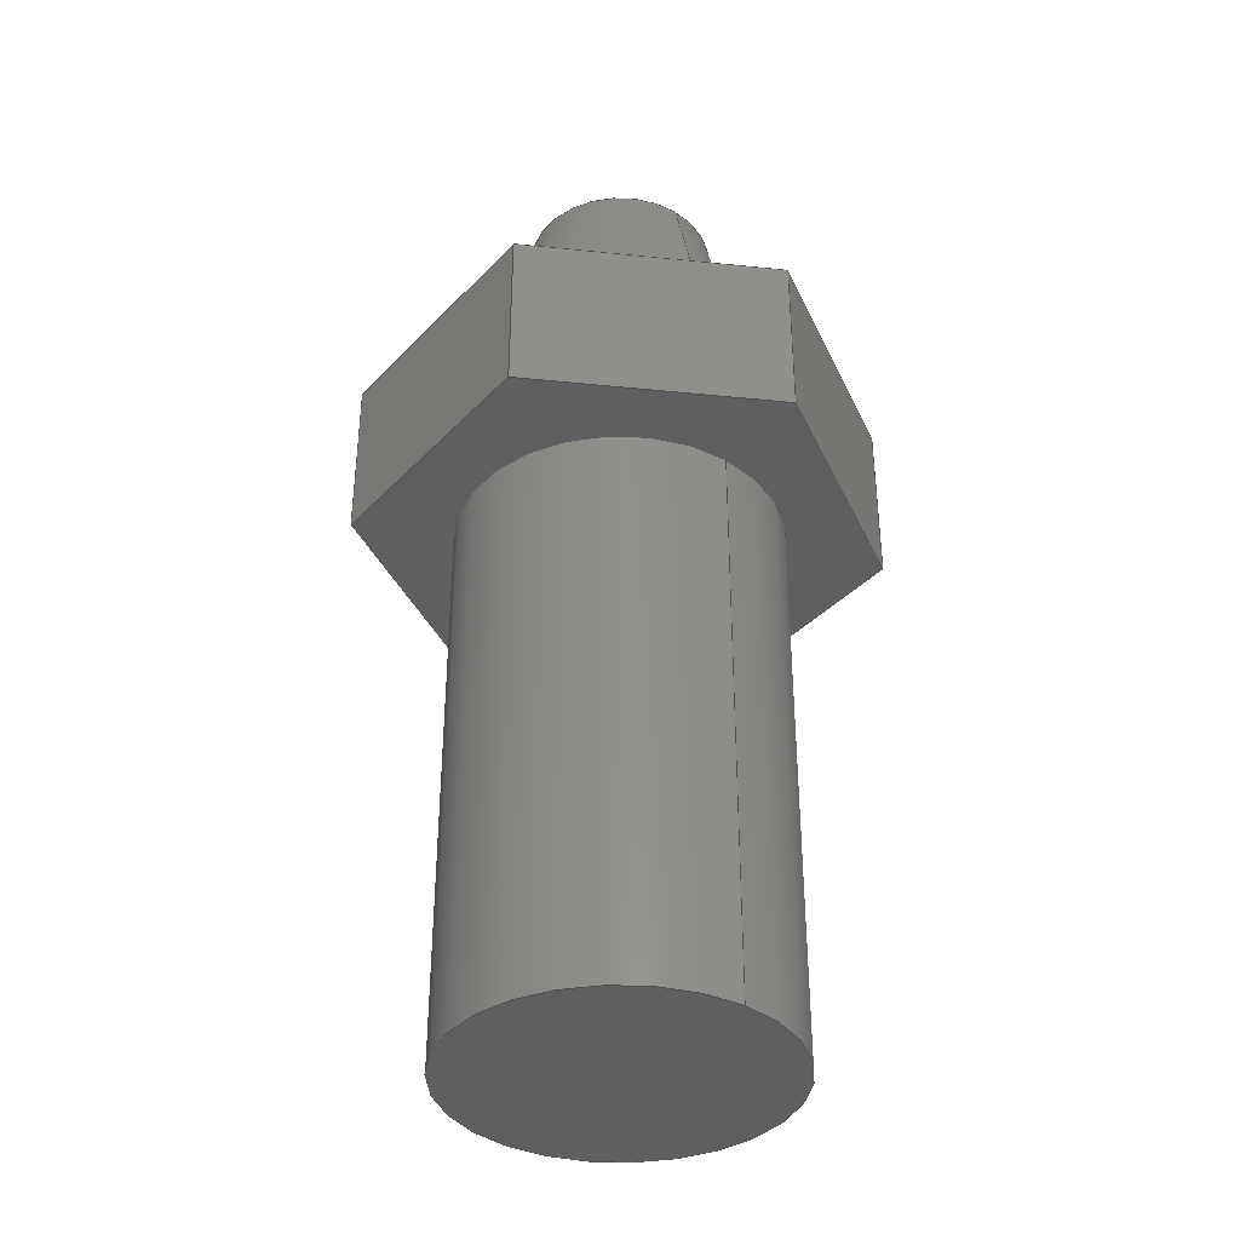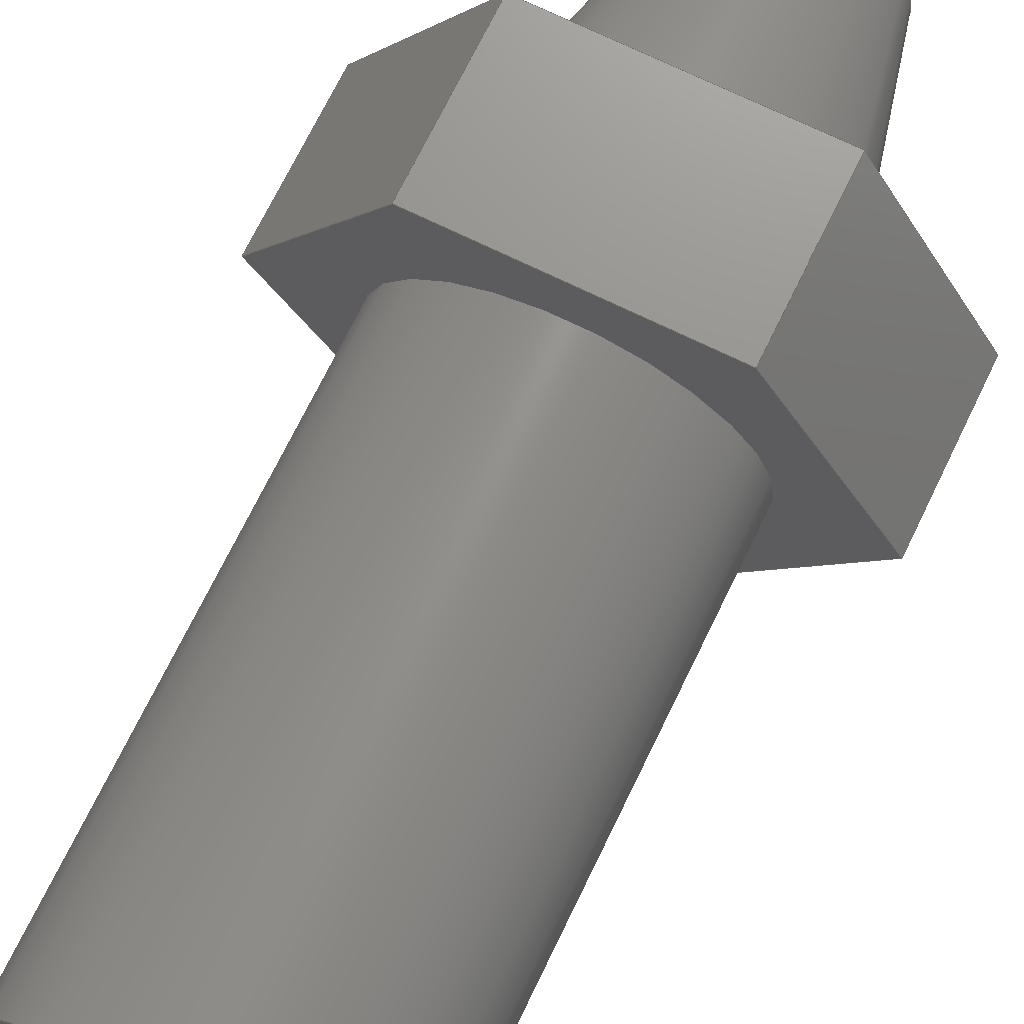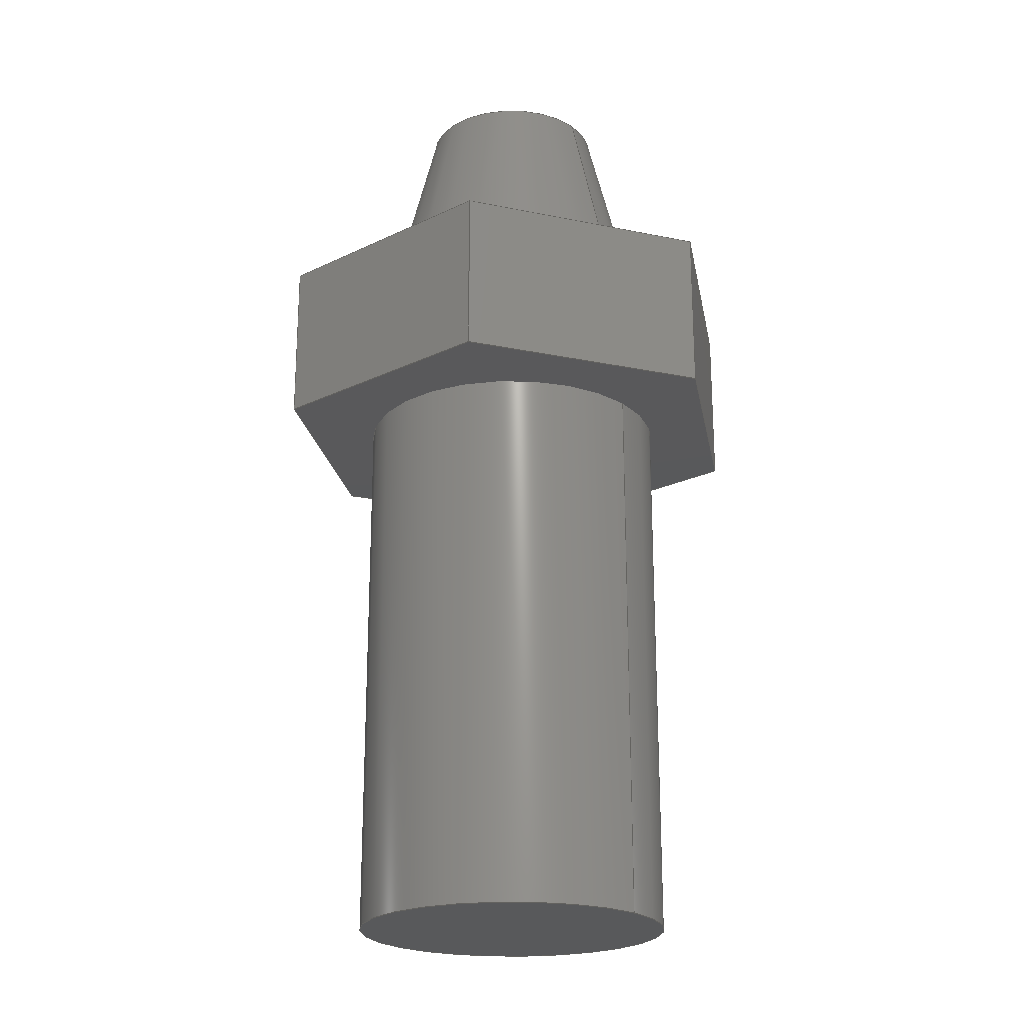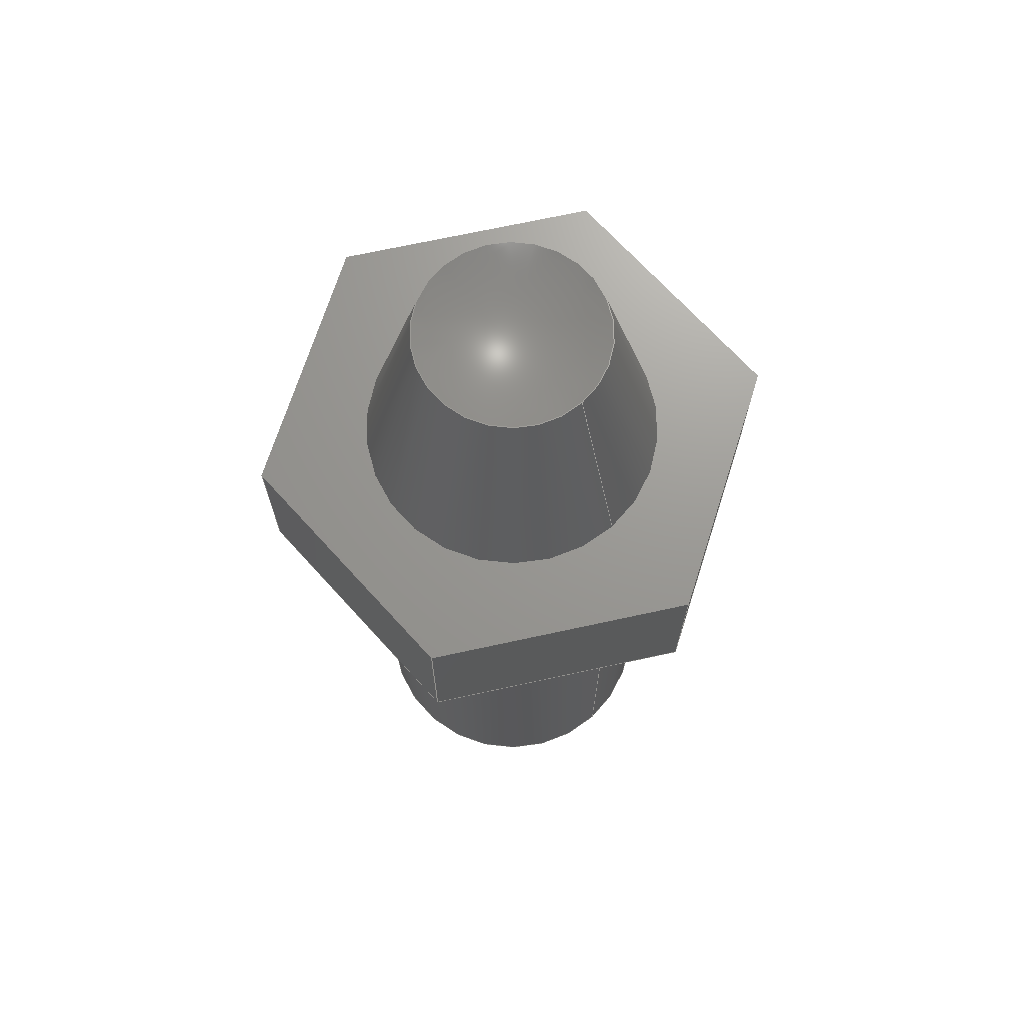
<metadata>
{"format":"iges","ext":"igs","renderer":"f3d","projection":"perspective","resolution":1024,"background":"white","views":[{"elev":-37.3,"azim":52.5,"up":"+Z"},{"elev":71.9,"azim":-154.0,"up":"+Y"},{"elev":-21.9,"azim":40.1,"up":"+Z"},{"elev":69.8,"azim":47.7,"up":"+Z"}]}
</metadata>
<code>

,,12Hballstud.ipt,27HNo Iges File Name specified,22HAutoDesk Inventor R5
0,36HAutoDesk Inventor Iges Exporter R5,32,38,6,99,15,12Hballstud.ipt
,1D0,1,2HIN,1,0.08D0,15H2.004e+07,1e-06D0,1e+04D0,19HNo Autho
r specified,25HNo Organization specified,11,0,,33HNo Application Protoco
l specified;
     143       1       0       0       0       0       0       000000000
     143       0       1       1       0                               0
     116       2       0       0       0       0       0       000010000
     116       0       0       1       0                               0
     123       3       0       0       0       0       0       000010200
     123       0       0       1       0                               0
     190       4       0       0       0       0       0       000010000
     190       0       0       1       1                               0
     123       5       0       0       0       0       0       000010200
     123       0       0       1       0                               0
     141       6       0       0       0       0       0       000010000
     141       0       0       1       0                               0
     110       7       0       0       0       0       0       000010000
     110       0       0       2       0                               0
     110       9       0       0       0       0       0       000010000
     110       0       0       2       0                               0
     110      11       0       0       0       0       0       000010000
     110       0       0       2       0                               0
     110      13       0       0       0       0       0       000010000
     110       0       0       2       0                               0
     110      15       0       0       0       0       0       000010000
     110       0       0       2       0                               0
     110      17       0       0       0       0       0       000010000
     110       0       0       2       0                               0
     141      19       0       0       0       0       0       000010000
     141       0       0       1       0                               0
     100      20       0       0       0       0      29       000010000
     100       0       0       1       0                               0
     124      21       0       0       0       0       0       000000000
     124       0       0       2       0                               0
     143      23       0       0       0       0       0       000000000
     143       0       1       1       0                               0
     116      24       0       0       0       0       0       000010000
     116       0       0       1       0                               0
     123      25       0       0       0       0       0       000010200
     123       0       0       1       0                               0
     190      26       0       0       0       0       0       000010000
     190       0       0       1       1                               0
     123      27       0       0       0       0       0       000010200
     123       0       0       1       0                               0
     141      28       0       0       0       0       0       000010000
     141       0       0       1       0                               0
     110      29       0       0       0       0       0       000010000
     110       0       0       2       0                               0
     110      31       0       0       0       0       0       000010000
     110       0       0       2       0                               0
     110      33       0       0       0       0       0       000010000
     110       0       0       2       0                               0
     110      35       0       0       0       0       0       000010000
     110       0       0       2       0                               0
     110      37       0       0       0       0       0       000010000
     110       0       0       2       0                               0
     110      39       0       0       0       0       0       000010000
     110       0       0       2       0                               0
     141      41       0       0       0       0       0       000010000
     141       0       0       1       0                               0
     100      42       0       0       0       0      59       000010000
     100       0       0       1       0                               0
     124      43       0       0       0       0       0       000000000
     124       0       0       2       0                               0
     143      45       0       0       0       0       0       000000000
     143       0       1       1       0                               0
     116      46       0       0       0       0       0       000010000
     116       0       0       1       0                               0
     123      47       0       0       0       0       0       000010200
     123       0       0       1       0                               0
     190      48       0       0       0       0       0       000010000
     190       0       0       1       1                               0
     123      49       0       0       0       0       0       000010200
     123       0       0       1       0                               0
     141      50       0       0       0       0       0       000010000
     141       0       0       1       0                               0
     110      51       0       0       0       0       0       000010000
     110       0       0       2       0                               0
     110      53       0       0       0       0       0       000010000
     110       0       0       2       0                               0
     110      55       0       0       0       0       0       000010000
     110       0       0       2       0                               0
     110      57       0       0       0       0       0       000010000
     110       0       0       2       0                               0
     143      59       0       0       0       0       0       000000000
     143       0       1       1       0                               0
     116      60       0       0       0       0       0       000010000
     116       0       0       1       0                               0
     123      61       0       0       0       0       0       000010200
     123       0       0       1       0                               0
     190      62       0       0       0       0       0       000010000
     190       0       0       1       1                               0
     123      63       0       0       0       0       0       000010200
     123       0       0       1       0                               0
     141      64       0       0       0       0       0       000010000
     141       0       0       1       0                               0
     110      65       0       0       0       0       0       000010000
     110       0       0       2       0                               0
     110      67       0       0       0       0       0       000010000
     110       0       0       2       0                               0
     110      69       0       0       0       0       0       000010000
     110       0       0       2       0                               0
     110      71       0       0       0       0       0       000010000
     110       0       0       2       0                               0
     143      73       0       0       0       0       0       000000000
     143       0       1       1       0                               0
     116      74       0       0       0       0       0       000010000
     116       0       0       1       0                               0
     123      75       0       0       0       0       0       000010200
     123       0       0       1       0                               0
     190      76       0       0       0       0       0       000010000
     190       0       0       1       1                               0
     123      77       0       0       0       0       0       000010200
     123       0       0       1       0                               0
     141      78       0       0       0       0       0       000010000
     141       0       0       1       0                               0
     110      79       0       0       0       0       0       000010000
     110       0       0       2       0                               0
     110      81       0       0       0       0       0       000010000
     110       0       0       2       0                               0
     110      83       0       0       0       0       0       000010000
     110       0       0       2       0                               0
     110      85       0       0       0       0       0       000010000
     110       0       0       2       0                               0
     143      87       0       0       0       0       0       000000000
     143       0       1       1       0                               0
     116      88       0       0       0       0       0       000010000
     116       0       0       1       0                               0
     123      89       0       0       0       0       0       000010200
     123       0       0       1       0                               0
     190      90       0       0       0       0       0       000010000
     190       0       0       1       1                               0
     123      91       0       0       0       0       0       000010200
     123       0       0       1       0                               0
     141      92       0       0       0       0       0       000010000
     141       0       0       1       0                               0
     110      93       0       0       0       0       0       000010000
     110       0       0       2       0                               0
     110      95       0       0       0       0       0       000010000
     110       0       0       2       0                               0
     110      97       0       0       0       0       0       000010000
     110       0       0       2       0                               0
     110      99       0       0       0       0       0       000010000
     110       0       0       2       0                               0
     143     101       0       0       0       0       0       000000000
     143       0       1       1       0                               0
     116     102       0       0       0       0       0       000010000
     116       0       0       1       0                               0
     123     103       0       0       0       0       0       000010200
     123       0       0       1       0                               0
     190     104       0       0       0       0       0       000010000
     190       0       0       1       1                               0
     123     105       0       0       0       0       0       000010200
     123       0       0       1       0                               0
     141     106       0       0       0       0       0       000010000
     141       0       0       1       0                               0
     110     107       0       0       0       0       0       000010000
     110       0       0       2       0                               0
     110     109       0       0       0       0       0       000010000
     110       0       0       2       0                               0
     110     111       0       0       0       0       0       000010000
     110       0       0       2       0                               0
     110     113       0       0       0       0       0       000010000
     110       0       0       2       0                               0
     143     115       0       0       0       0       0       000000000
     143       0       1       1       0                               0
     116     116       0       0       0       0       0       000010000
     116       0       0       1       0                               0
     123     117       0       0       0       0       0       000010200
     123       0       0       1       0                               0
     190     118       0       0       0       0       0       000010000
     190       0       0       1       1                               0
     123     119       0       0       0       0       0       000010200
     123       0       0       1       0                               0
     141     120       0       0       0       0       0       000010000
     141       0       0       1       0                               0
     110     121       0       0       0       0       0       000010000
     110       0       0       2       0                               0
     110     123       0       0       0       0       0       000010000
     110       0       0       2       0                               0
     110     125       0       0       0       0       0       000010000
     110       0       0       2       0                               0
     110     127       0       0       0       0       0       000010000
     110       0       0       2       0                               0
     143     129       0       0       0       0       0       000000000
     143       0       1       1       0                               0
     120     130       0       0       0       0       0       000010000
     120       0       0       1       0                               0
     110     131       0       0       0       0       0       000010000
     110       0       0       2       0                               0
     110     133       0       0       0       0       0       001010000
     110       0       0       2       0                               0
     141     135       0       0       0       0       0       000010000
     141       0       0       1       0                               0
     100     136       0       0       0       0     193       000010000
     100       0       0       2       0                               0
     124     138       0       0       0       0       0       000000000
     124       0       0       2       0                               0
     141     140       0       0       0       0       0       000010000
     141       0       0       1       0                               0
     100     141       0       0       0       0      59       000010000
     100       0       0       1       0                               0
     143     142       0       0       0       0       0       000000000
     143       0       1       1       0                               0
     120     143       0       0       0       0       0       000010000
     120       0       0       1       0                               0
     100     144       0       0       0       0     205       000010000
     100       0       0       2       0                               0
     124     146       0       0       0       0       0       000000000
     124       0       0       2       0                               0
     110     148       0       0       0       0       0       001010000
     110       0       0       1       0                               0
     141     149       0       0       0       0       0       000010000
     141       0       0       1       0                               0
     100     150       0       0       0       0     193       000010000
     100       0       0       2       0                               0
     143     152       0       0       0       0       0       000000000
     143       0       1       1       0                               0
     120     153       0       0       0       0       0       000010000
     120       0       0       1       0                               0
     110     154       0       0       0       0       0       000010000
     110       0       0       1       0                               0
     110     155       0       0       0       0       0       001010000
     110       0       0       1       0                               0
     141     156       0       0       0       0       0       000010000
     141       0       0       1       0                               0
     100     157       0       0       0       0     225       000010000
     100       0       0       1       0                               0
     124     158       0       0       0       0       0       000000000
     124       0       0       2       0                               0
     141     160       0       0       0       0       0       000010000
     141       0       0       1       0                               0
     100     161       0       0       0       0      29       000010000
     100       0       0       1       0                               0
     143     162       0       0       0       0       0       000000000
     143       0       1       1       0                               0
     116     163       0       0       0       0       0       000010000
     116       0       0       1       0                               0
     123     164       0       0       0       0       0       000010200
     123       0       0       1       0                               0
     190     165       0       0       0       0       0       000010000
     190       0       0       1       1                               0
     123     166       0       0       0       0       0       000010200
     123       0       0       1       0                               0
     141     167       0       0       0       0       0       000010000
     141       0       0       1       0                               0
     100     168       0       0       0       0     225       000010000
     100       0       0       1       0                               0
143,0,7,2,11,25;                                                       1
116,0.2775D0,-0.2404D0,0.55D0,0;                              3
123,0D0,0D0,-1D0;                                                5
190,3,5,9;                                                             7
123,-1D0,0D0,0D0;                                                9
141,0,1,7,6,13,2,0,15,2,0,17,2,0,19,2,0,21,2,0,23,2,0;                11
110,-0.1262D0,0.2185D0,0.55D0,-0.2523D0,0D0,      13
0.55D0;                                                                13
110,0.1262D0,0.2185D0,0.55D0,-0.1262D0,             15
0.2185D0,0.55D0;                                                        15
110,0.2523D0,0D0,0.55D0,0.1262D0,0.2185D0,        17
0.55D0;                                                                17
110,0.1262D0,-0.2185D0,0.55D0,0.2523D0,0D0,       19
0.55D0;                                                                19
110,-0.1262D0,-0.2185D0,0.55D0,0.1262D0,            21
-0.2185D0,0.55D0;                                                       21
110,-0.2523D0,0D0,0.55D0,-0.1262D0,              23
-0.2185D0,0.55D0;                                                       23
141,0,1,7,1,27,1,0;                                                   25
100,0D0,0D0,0D0,0.1562D0,0D0,0.1562D0,0D0;                  27
124,1D0,0D0,0D0,0D0,0D0,1D0,0D0,0D0,0D0,0D0,      29
1D0,0.55D0;                                                          29
143,0,37,2,41,55;                                                     31
116,-0.2775D0,-0.2404D0,0.714D0,0;                           33
123,0D0,0D0,1D0;                                                35
190,33,35,39;                                                         37
123,1D0,0D0,0D0;                                                39
141,0,1,37,6,43,2,0,45,2,0,47,2,0,49,2,0,51,2,0,53,2,0;               41
110,-0.1262D0,0.2185D0,0.714D0,0.1262D0,            43
0.2185D0,0.714D0;                                                       43
110,-0.2523D0,0D0,0.714D0,-0.1262D0,             45
0.2185D0,0.714D0;                                                       45
110,-0.1262D0,-0.2185D0,0.714D0,-0.2523D0,          47
0D0,0.714D0;                                                         47
110,0.1262D0,-0.2185D0,0.714D0,-0.1262D0,           49
-0.2185D0,0.714D0;                                                      49
110,0.2523D0,0D0,0.714D0,0.1262D0,-0.2185D0,      51
0.714D0;                                                               51
110,0.1262D0,0.2185D0,0.714D0,0.2523D0,0D0,       53
0.714D0;                                                               53
141,0,1,37,1,57,2,0;                                                  55
100,0D0,0D0,0D0,0.145D0,0D0,0.145D0,0D0;                      57
124,1D0,0D0,0D0,0D0,0D0,1D0,0D0,0D0,0D0,0D0,      59
1D0,0.714D0;                                                         59
143,0,67,1,71;                                                        61
116,-0.1388D0,0.2185D0,0.5418D0,0;                            63
123,0D0,1D0,0D0;                                                65
190,63,65,69;                                                         67
123,0D0,0D0,1D0;                                                69
141,0,1,67,4,73,1,0,75,2,0,77,1,0,79,1,0;                             71
110,-0.1262D0,0.2185D0,0.714D0,0.1262D0,            73
0.2185D0,0.714D0;                                                       73
110,0.1262D0,0.2185D0,0.55D0,0.1262D0,0.2185D0,      75
0.714D0;                                                               75
110,0.1262D0,0.2185D0,0.55D0,-0.1262D0,             77
0.2185D0,0.55D0;                                                        77
110,-0.1262D0,0.2185D0,0.55D0,-0.1262D0,            79
0.2185D0,0.714D0;                                                       79
143,0,87,1,91;                                                        81
116,0.2586D0,-0.01093D0,0.7222D0,0;                          83
123,0.866D0,0.5D0,0D0;                      85
190,83,85,89;                                                         87
123,0D0,0D0,-1D0;                                               89
141,0,1,87,4,93,1,0,95,2,0,97,1,0,99,1,0;                             91
110,0.1262D0,0.2185D0,0.714D0,0.2523D0,0D0,       93
0.714D0;                                                               93
110,0.2523D0,0D0,0.55D0,0.2523D0,0D0,          95
0.714D0;                                                               95
110,0.2523D0,0D0,0.55D0,0.1262D0,0.2185D0,        97
0.55D0;                                                                97
110,0.1262D0,0.2185D0,0.55D0,0.1262D0,0.2185D0,      99
0.714D0;                                                               99
143,0,107,1,111;                                                     101
116,0.1198D0,-0.2294D0,0.7222D0,0;                         103
123,0.866D0,-0.5D0,0D0;                    105
190,103,105,109;                                                     107
123,0D0,0D0,-1D0;                                              109
141,0,1,107,4,113,1,0,115,2,0,117,1,0,119,1,0;                       111
110,0.2523D0,0D0,0.714D0,0.1262D0,-0.2185D0,     113
0.714D0;                                                              113
110,0.1262D0,-0.2185D0,0.55D0,0.1262D0,            115
-0.2185D0,0.714D0;                                                     115
110,0.1262D0,-0.2185D0,0.55D0,0.2523D0,0D0,      117
0.55D0;                                                               117
110,0.2523D0,0D0,0.55D0,0.2523D0,0D0,         119
0.714D0;                                                              119
143,0,127,1,131;                                                     121
116,-0.1388D0,-0.2185D0,0.7222D0,0;                          123
123,0D0,-1D0,0D0;                                              125
190,123,125,129;                                                     127
123,0D0,0D0,-1D0;                                              129
141,0,1,127,4,133,1,0,135,2,0,137,1,0,139,1,0;                       131
110,0.1262D0,-0.2185D0,0.714D0,-0.1262D0,          133
-0.2185D0,0.714D0;                                                     133
110,-0.1262D0,-0.2185D0,0.55D0,-0.1262D0,          135
-0.2185D0,0.714D0;                                                     135
110,-0.1262D0,-0.2185D0,0.55D0,0.1262D0,           137
-0.2185D0,0.55D0;                                                      137
110,0.1262D0,-0.2185D0,0.55D0,0.1262D0,            139
-0.2185D0,0.714D0;                                                     139
143,0,147,1,151;                                                     141
116,-0.1198D0,-0.2294D0,0.5418D0,0;                        143
123,-0.866D0,-0.5D0,0D0;                   145
190,143,145,149;                                                     147
123,0D0,0D0,1D0;                                               149
141,0,1,147,4,153,1,0,155,2,0,157,1,0,159,1,0;                       151
110,-0.1262D0,-0.2185D0,0.714D0,-0.2523D0,         153
0D0,0.714D0;                                                        153
110,-0.2523D0,0D0,0.55D0,-0.2523D0,0D0,       155
0.714D0;                                                              155
110,-0.2523D0,0D0,0.55D0,-0.1262D0,             157
-0.2185D0,0.55D0;                                                      157
110,-0.1262D0,-0.2185D0,0.55D0,-0.1262D0,          159
-0.2185D0,0.714D0;                                                     159
143,0,167,1,171;                                                     161
116,-0.2586D0,-0.01093D0,0.5418D0,0;                        163
123,-0.866D0,0.5D0,0D0;                    165
190,163,165,169;                                                     167
123,0D0,0D0,1D0;                                               169
141,0,1,167,4,173,1,0,175,2,0,177,1,0,179,1,0;                       171
110,-0.2523D0,0D0,0.714D0,-0.1262D0,            173
0.2185D0,0.714D0;                                                      173
110,-0.1262D0,0.2185D0,0.55D0,-0.1262D0,           175
0.2185D0,0.714D0;                                                      175
110,-0.1262D0,0.2185D0,0.55D0,-0.2523D0,0D0,     177
0.55D0;                                                               177
110,-0.2523D0,0D0,0.55D0,-0.2523D0,0D0,       179
0.714D0;                                                              179
143,0,183,2,189,195;                                                 181
120,187,185,0D0,6.283D0;                                183
110,0.1522D0,-3.729D-17,0.685D0,0D0,0D0,               185
1.294D0;                                                  185
110,0D0,0D0,1.294D0,0D0,0D0,                      187
0.294D0;                                                  187
141,0,1,183,1,191,2,0;                                               189
100,0D0,0D0,0D0,9.168D-2,0D0,                     191
9.168D-2,0D0;                                           191
124,1D0,0D0,0D0,8.882D-16,0D0,1D0,0D0,        193
0D0,0D0,0D0,1D0,0.9273D0;                           193
141,0,1,183,1,197,1,0;                                               195
100,0D0,0D0,0D0,0.145D0,0D0,0.145D0,0D0;                     197
143,0,201,1,209;                                                     199
120,207,203,0D0,6.283D0;                                201
100,0D0,0D0,0D0,0.196D0,0D0,                      203
-0.196D0,2.4D-17;                            203
124,0D0,1D0,0D0,0D0,-1D0,0D0,0D0,0D0,0D0,          205
0D0,1D0,1.101D0;                                                205
110,0D0,0D0,1.101D0,0D0,-1D0,1.101D0;                      207
141,0,1,201,1,211,1,0;                                               209
100,0D0,0D0,0D0,9.168D-2,0D0,                     211
9.168D-2,0D0;                                           211
143,0,215,2,221,227;                                                 213
120,219,217,0D0,6.283D0;                                215
110,0.1562D0,0D0,0.5775D0,0.1562D0,0D0,-0.0275D0;                  217
110,0D0,0D0,-0.0275D0,0D0,0D0,0.9725D0;                        219
141,0,1,215,1,223,2,0;                                               221
100,0D0,0D0,0D0,0.1562D0,0D0,0.1562D0,0D0;                 223
124,1D0,0D0,0D0,0D0,0D0,-1D0,0D0,0D0,0D0,          225
0D0,-1D0,0D0;                                                  225
141,0,1,215,1,229,2,0;                                               227
100,0D0,0D0,0D0,0.1562D0,0D0,0.1562D0,0D0;                 229
143,0,237,1,241;                                                     231
116,0.1719D0,-0.1719D0,0D0,0;                                    233
123,0D0,0D0,-1D0;                                              235
190,233,235,239;                                                     237
123,-1D0,0D0,0D0;                                              239
141,0,1,237,1,243,1,0;                                               241
100,0D0,0D0,0D0,0.1562D0,0D0,0.1562D0,0D0;                 243
S      1G      5D    244P    168
</code>
